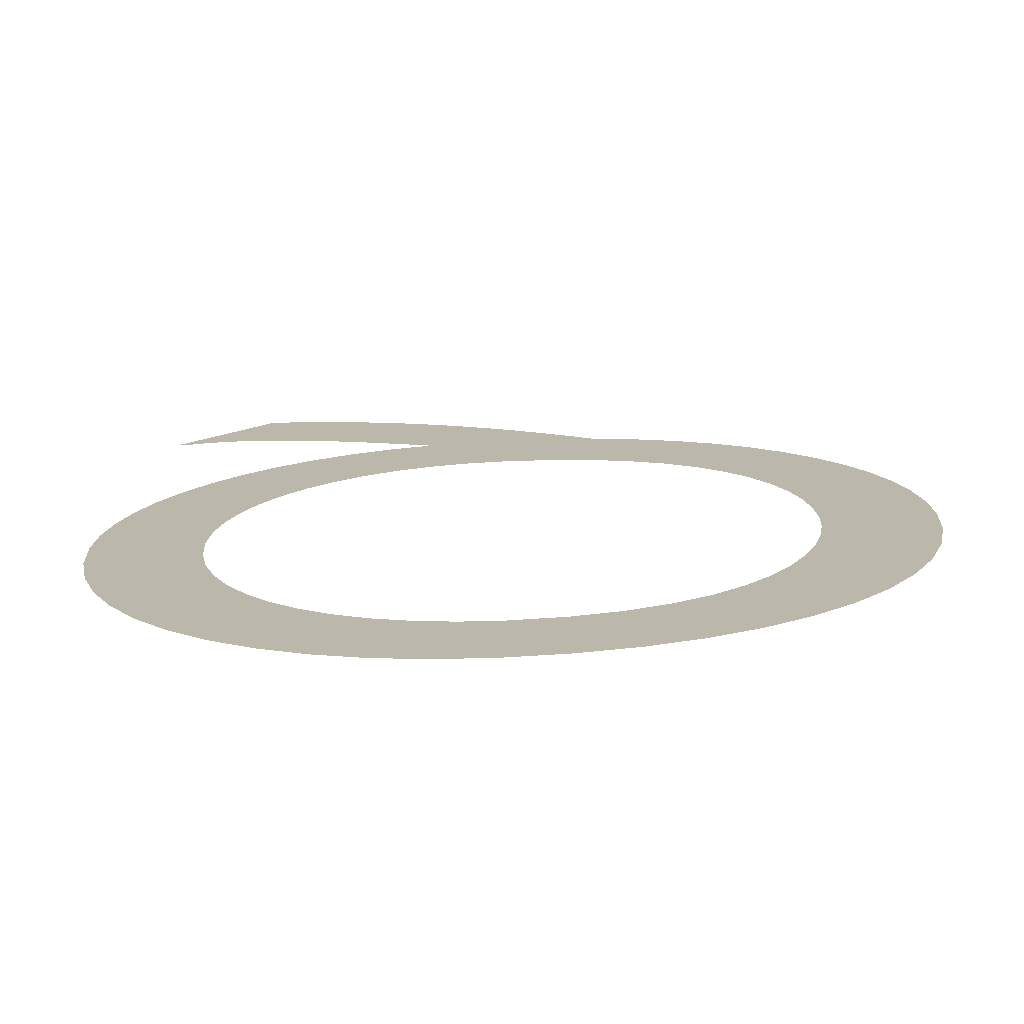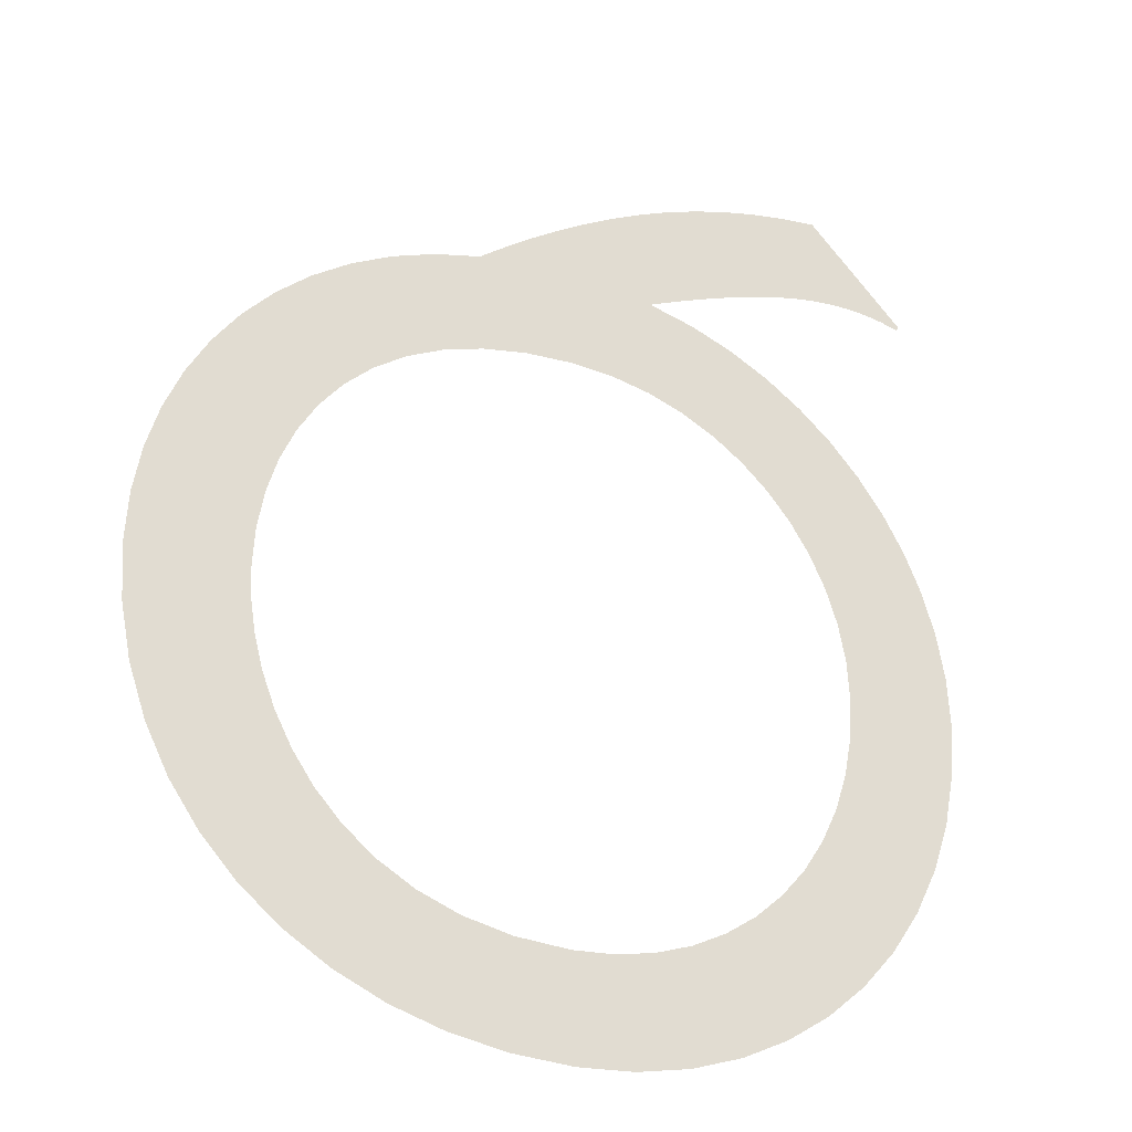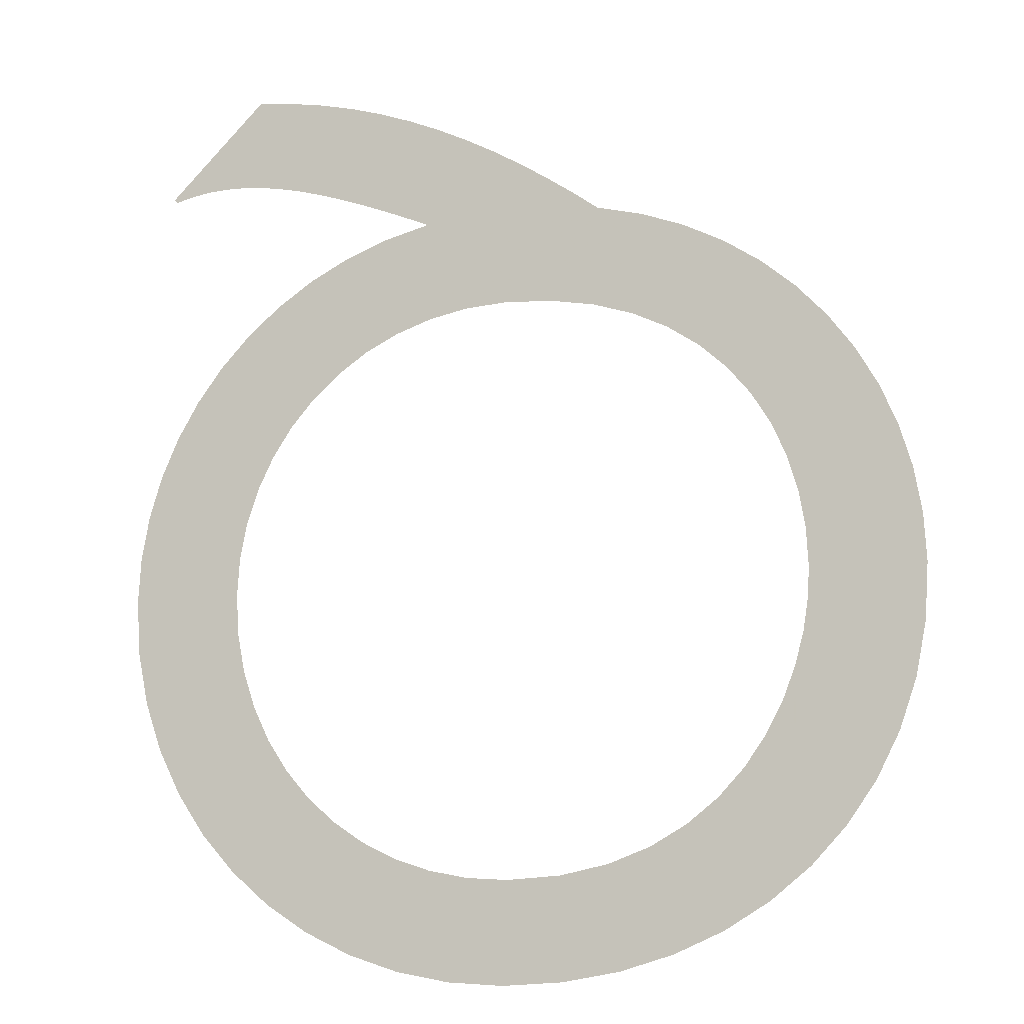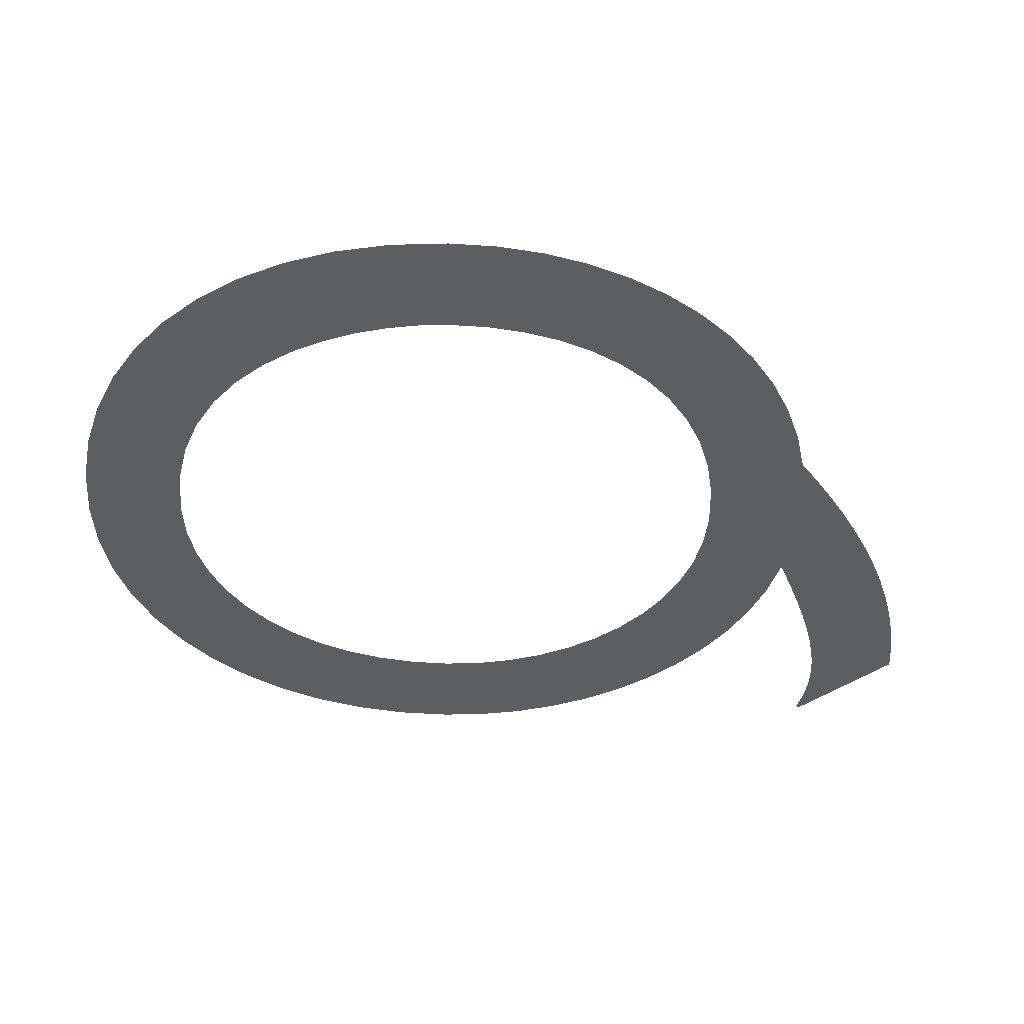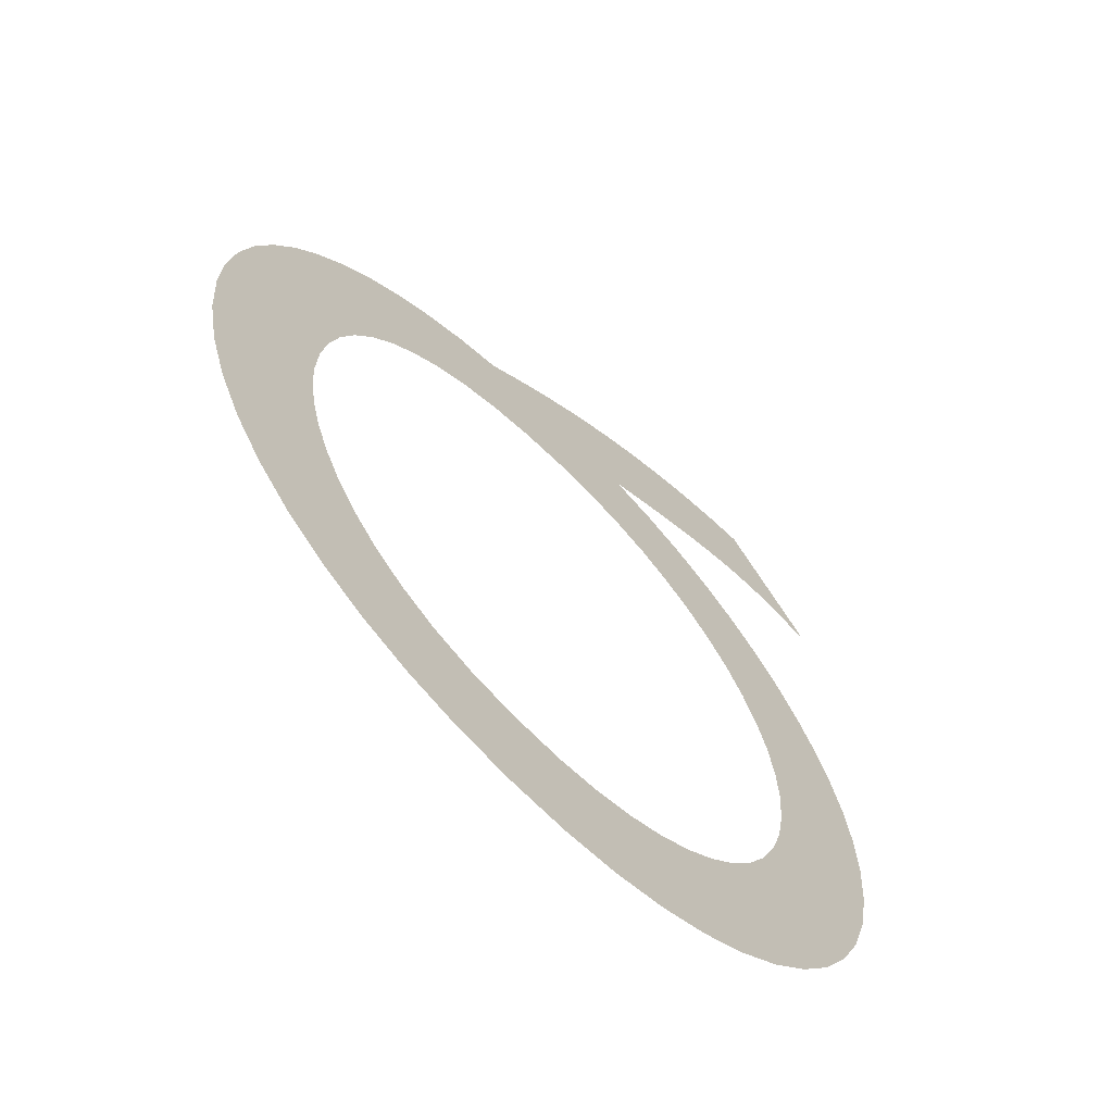
<metadata>
{"format":"obj","ext":"obj","renderer":"f3d","projection":"perspective","resolution":1024,"background":"white","views":[{"elev":-75.3,"azim":-177.5,"up":"+Z"},{"elev":-27.9,"azim":-26.8,"up":"+Z"},{"elev":-11.5,"azim":-161.9,"up":"+Z"},{"elev":-38.2,"azim":-91.7,"up":"+Y"},{"elev":-64.2,"azim":-45.8,"up":"+Z"}]}
</metadata>
<code>
o Text
v 6.199 0 10.02
v 6.795 0 9.865
v 7.358 0 9.65
v 7.886 0 9.376
v 8.375 0 9.048
v 8.82 0 8.669
v 9.218 0 8.245
v 9.564 0 7.78
v 9.857 0 7.279
v 10.09 0 6.745
v 10.26 0 6.184
v 10.37 0 5.6
v 10.4 0 4.997
v 10.36 0 4.272
v 10.22 0 3.582
v 9.998 0 2.933
v 9.697 0 2.329
v 9.322 0 1.776
v 8.879 0 1.28
v 8.373 0 0.8451
v 7.809 0 0.4774
v 7.193 0 0.1822
v 6.531 0 -0.03537
v 5.827 0 -0.1698
v 5.088 0 -0.2158
v 4.291 0 -0.1721
v 3.539 0 -0.04374
v 2.837 0 0.165
v 2.19 0 0.45
v 1.601 0 0.807
v 1.077 0 1.232
v 0.62 0 1.72
v 0.2362 0 2.268
v -0.07035 0 2.87
v -0.2949 0 3.524
v -0.4331 0 4.224
v -0.4801 0 4.967
v -0.4446 0 5.586
v -0.3402 0 6.182
v -0.1703 0 6.752
v 0.06176 0 7.29
v 0.3526 0 7.793
v 0.699 0 8.258
v 1.098 0 8.681
v 1.545 0 9.056
v 2.038 0 9.382
v 2.572 0 9.653
v 3.146 0 9.866
v 3.755 0 10.02
v 4.111 0 10.27
v 4.475 0 10.52
v 4.849 0 10.75
v 5.232 0 10.98
v 5.626 0 11.19
v 6.03 0 11.38
v 6.446 0 11.55
v 6.874 0 11.71
v 7.314 0 11.84
v 7.767 0 11.94
v 8.235 0 12.02
v 8.716 0 12.08
v 10.02 0 10.79
v 9.975 0 10.74
v 9.726 0 10.8
v 9.474 0 10.84
v 9.216 0 10.86
v 8.95 0 10.85
v 8.672 0 10.82
v 8.381 0 10.78
v 8.073 0 10.71
v 7.747 0 10.61
v 7.399 0 10.5
v 7.026 0 10.37
v 6.627 0 10.21
v 6.199 0 10.03
v 6.199 0 10
v 5.029 0 1.117
v 5.575 0 1.151
v 6.092 0 1.252
v 6.578 0 1.415
v 7.028 0 1.636
v 7.439 0 1.912
v 7.807 0 2.237
v 8.128 0 2.608
v 8.399 0 3.021
v 8.617 0 3.472
v 8.776 0 3.957
v 8.875 0 4.471
v 8.908 0 5.012
v 8.876 0 5.519
v 8.78 0 6.008
v 8.623 0 6.475
v 8.41 0 6.913
v 8.144 0 7.319
v 7.827 0 7.686
v 7.464 0 8.011
v 7.057 0 8.288
v 6.609 0 8.512
v 6.125 0 8.678
v 5.607 0 8.782
v 5.058 0 8.817
v 4.413 0 8.781
v 3.823 0 8.675
v 3.29 0 8.505
v 2.812 0 8.277
v 2.391 0 7.996
v 2.026 0 7.666
v 1.717 0 7.294
v 1.465 0 6.885
v 1.268 0 6.443
v 1.128 0 5.976
v 1.044 0 5.487
v 1.016 0 4.982
v 1.037 0 4.586
v 1.103 0 4.166
v 1.218 0 3.735
v 1.385 0 3.302
v 1.607 0 2.879
v 1.889 0 2.477
v 2.234 0 2.107
v 2.646 0 1.78
v 3.127 0 1.506
v 3.682 0 1.297
v 4.315 0 1.164
f 26 24 25
f 27 24 26
f 27 23 24
f 28 23 27
f 28 22 23
f 29 22 28
f 29 21 22
f 30 21 29
f 30 20 21
f 31 20 30
f 31 77 20
f 77 19 20
f 31 124 77
f 78 19 77
f 79 19 78
f 31 123 124
f 32 123 31
f 80 19 79
f 80 18 19
f 32 122 123
f 81 18 80
f 32 121 122
f 82 18 81
f 33 121 32
f 82 17 18
f 33 120 121
f 83 17 82
f 33 119 120
f 84 17 83
f 34 119 33
f 84 16 17
f 34 118 119
f 85 16 84
f 35 118 34
f 35 117 118
f 85 15 16
f 86 15 85
f 35 116 117
f 87 15 86
f 36 116 35
f 87 14 15
f 36 115 116
f 88 14 87
f 36 114 115
f 37 114 36
f 88 13 14
f 89 13 88
f 37 113 114
f 38 113 37
f 38 112 113
f 89 12 13
f 90 12 89
f 38 111 112
f 91 12 90
f 39 111 38
f 91 11 12
f 39 110 111
f 92 11 91
f 40 110 39
f 92 10 11
f 40 109 110
f 93 10 92
f 93 9 10
f 41 109 40
f 41 108 109
f 94 9 93
f 94 8 9
f 42 108 41
f 42 107 108
f 95 8 94
f 42 106 107
f 96 8 95
f 96 7 8
f 43 106 42
f 43 105 106
f 97 7 96
f 97 6 7
f 44 105 43
f 44 104 105
f 98 6 97
f 44 103 104
f 99 6 98
f 99 5 6
f 44 102 103
f 100 5 99
f 45 102 44
f 45 101 102
f 101 5 100
f 45 5 101
f 45 4 5
f 46 4 45
f 46 3 4
f 47 3 46
f 47 2 3
f 48 2 47
f 48 76 2
f 76 1 2
f 49 76 48
f 49 75 76
f 50 75 49
f 50 74 75
f 50 73 74
f 51 73 50
f 51 72 73
f 51 71 72
f 52 71 51
f 52 70 71
f 52 69 70
f 64 62 63
f 53 69 52
f 53 68 69
f 64 61 62
f 65 61 64
f 53 67 68
f 66 61 65
f 53 66 67
f 53 61 66
f 54 61 53
f 55 61 54
f 56 61 55
f 57 61 56
f 58 61 57
f 59 61 58
f 60 61 59

</code>
